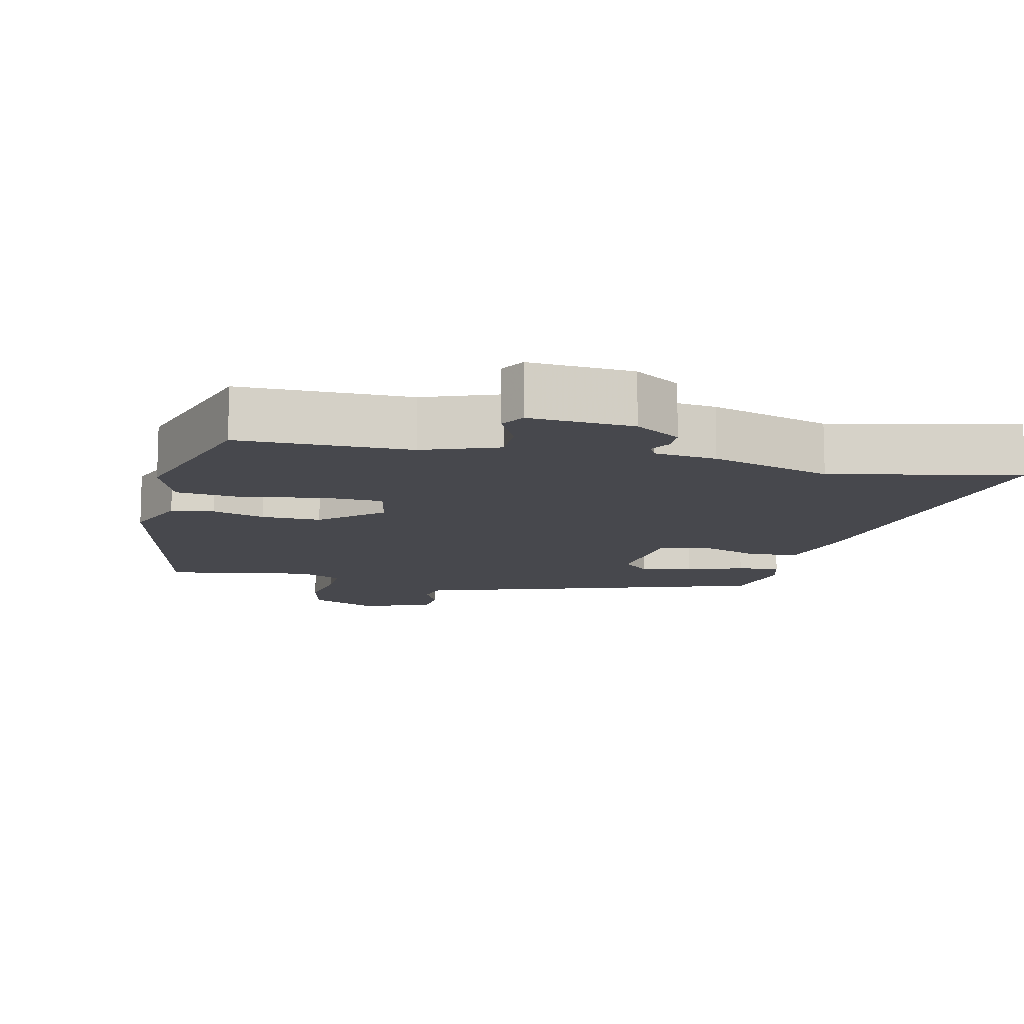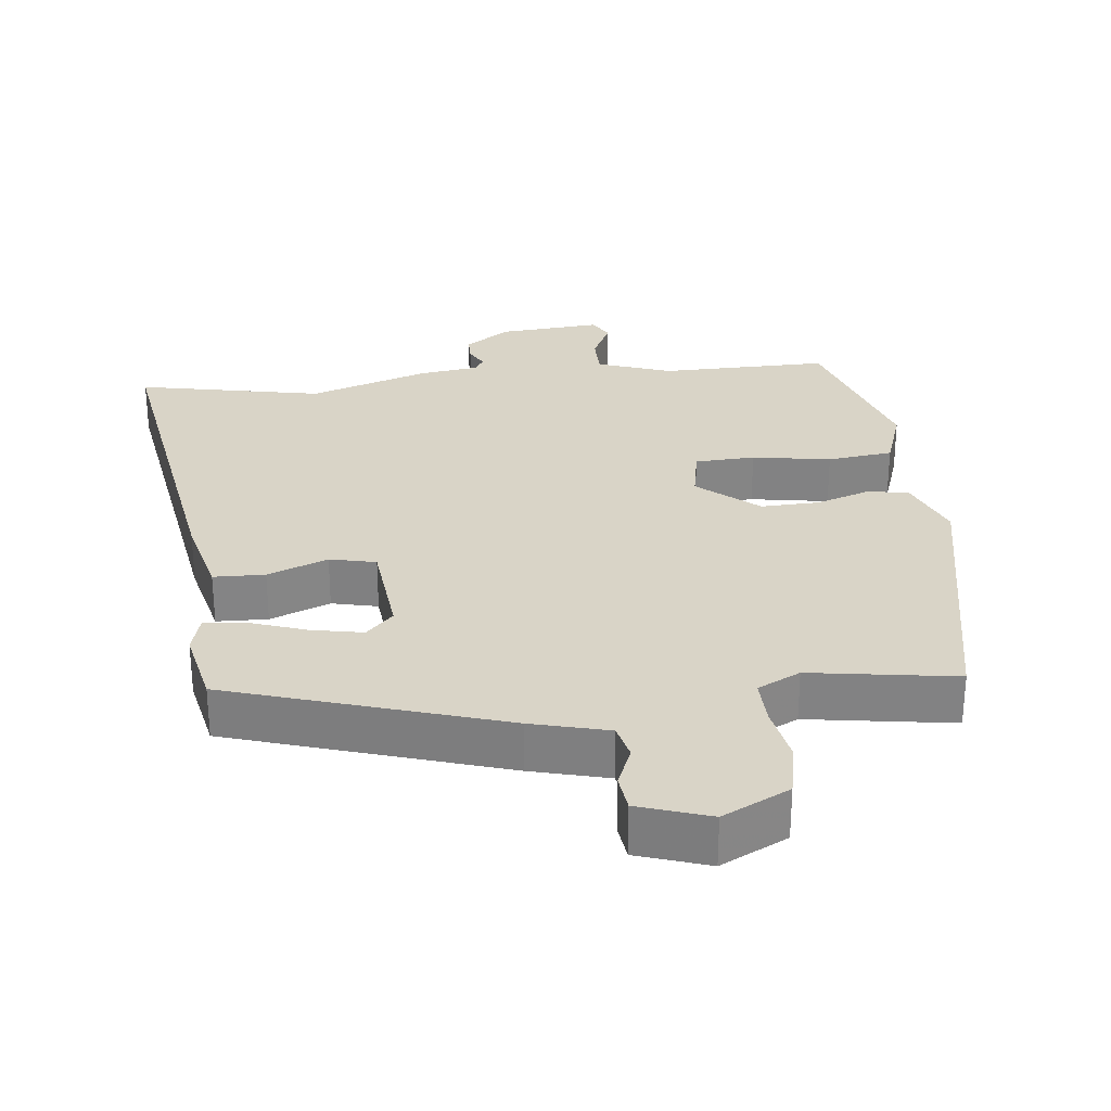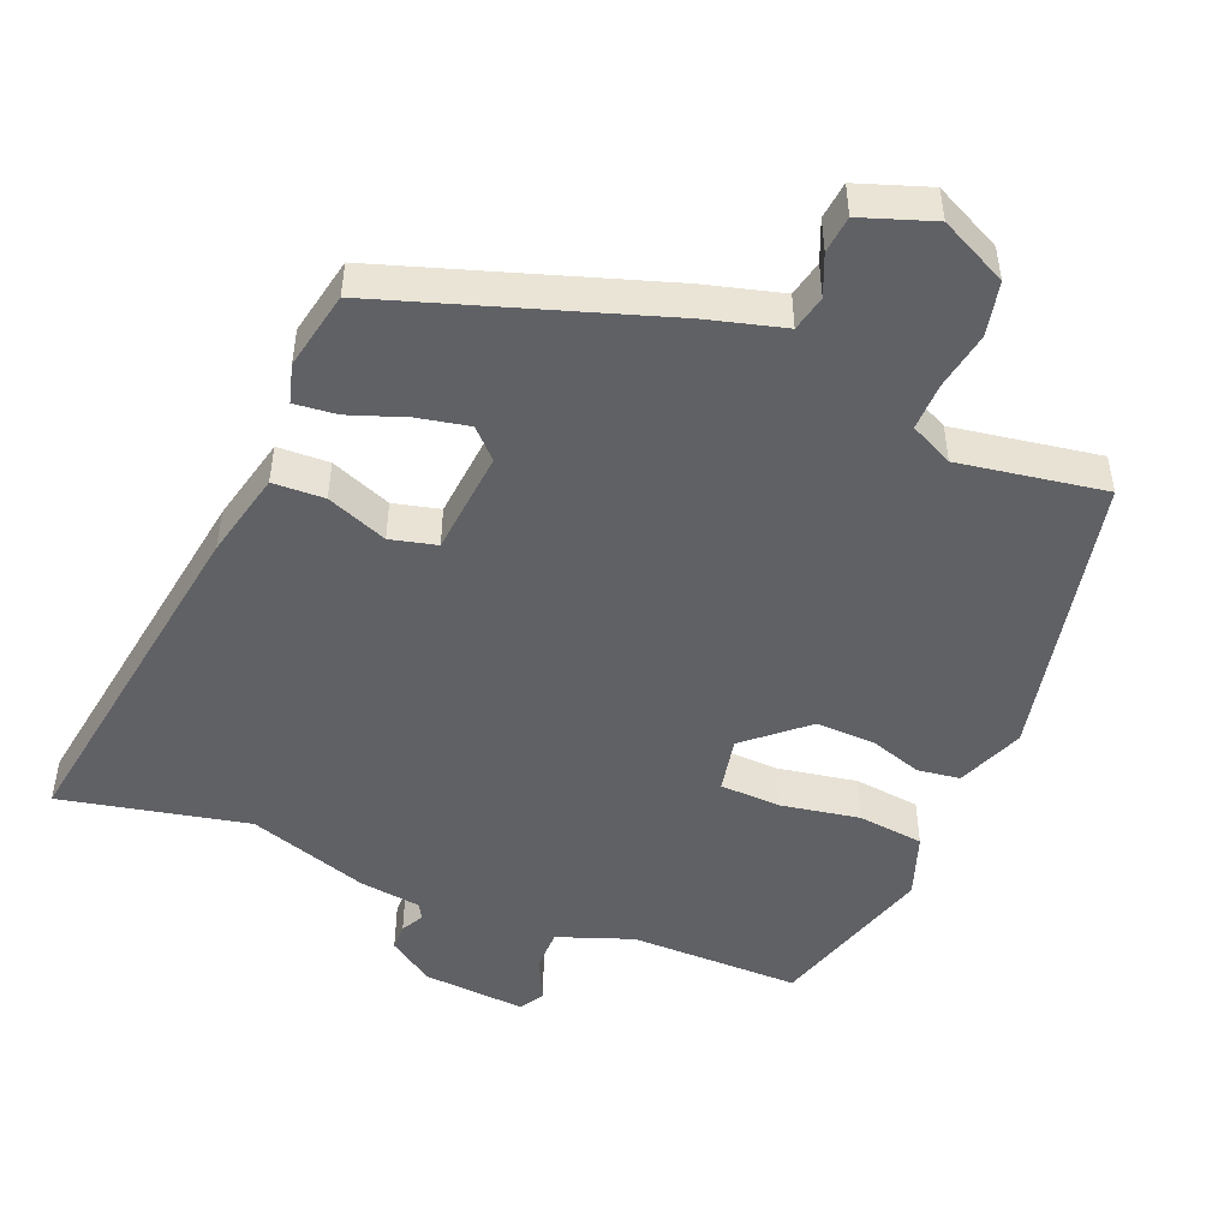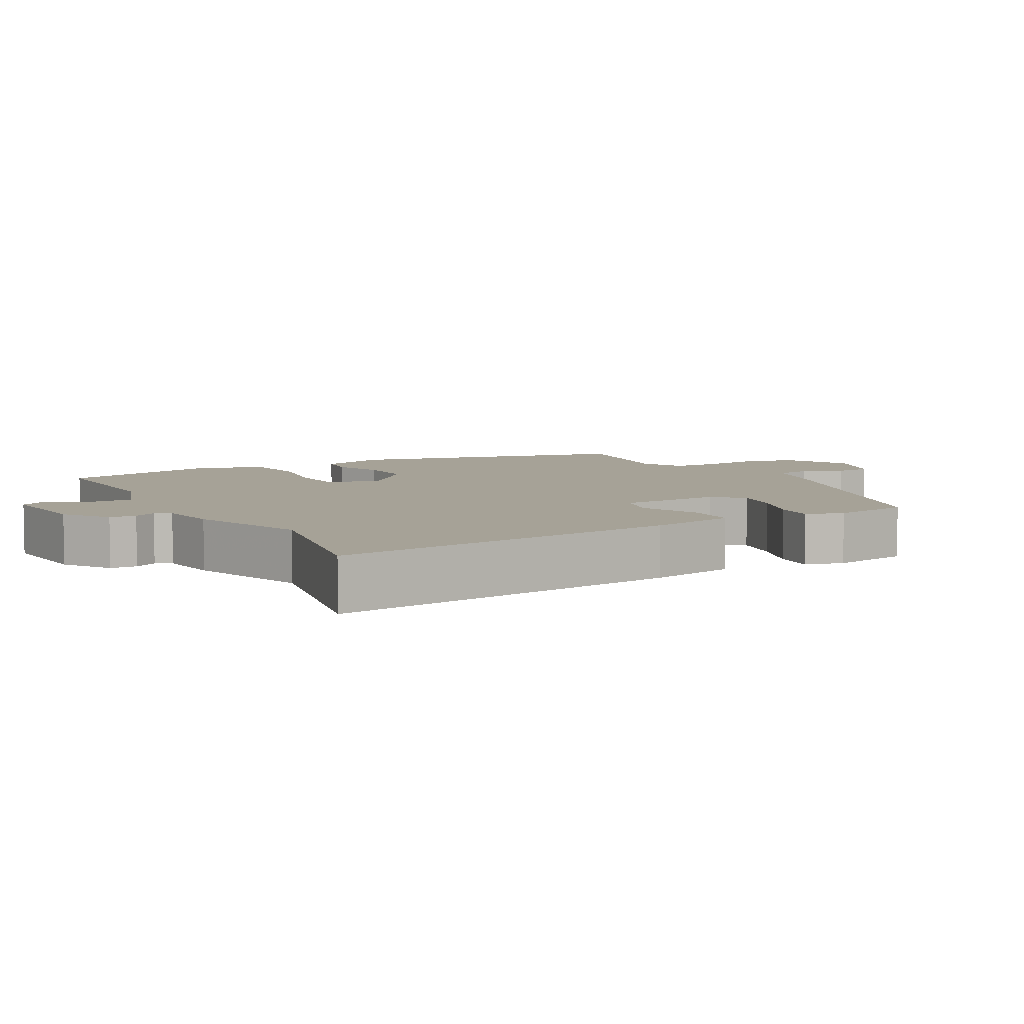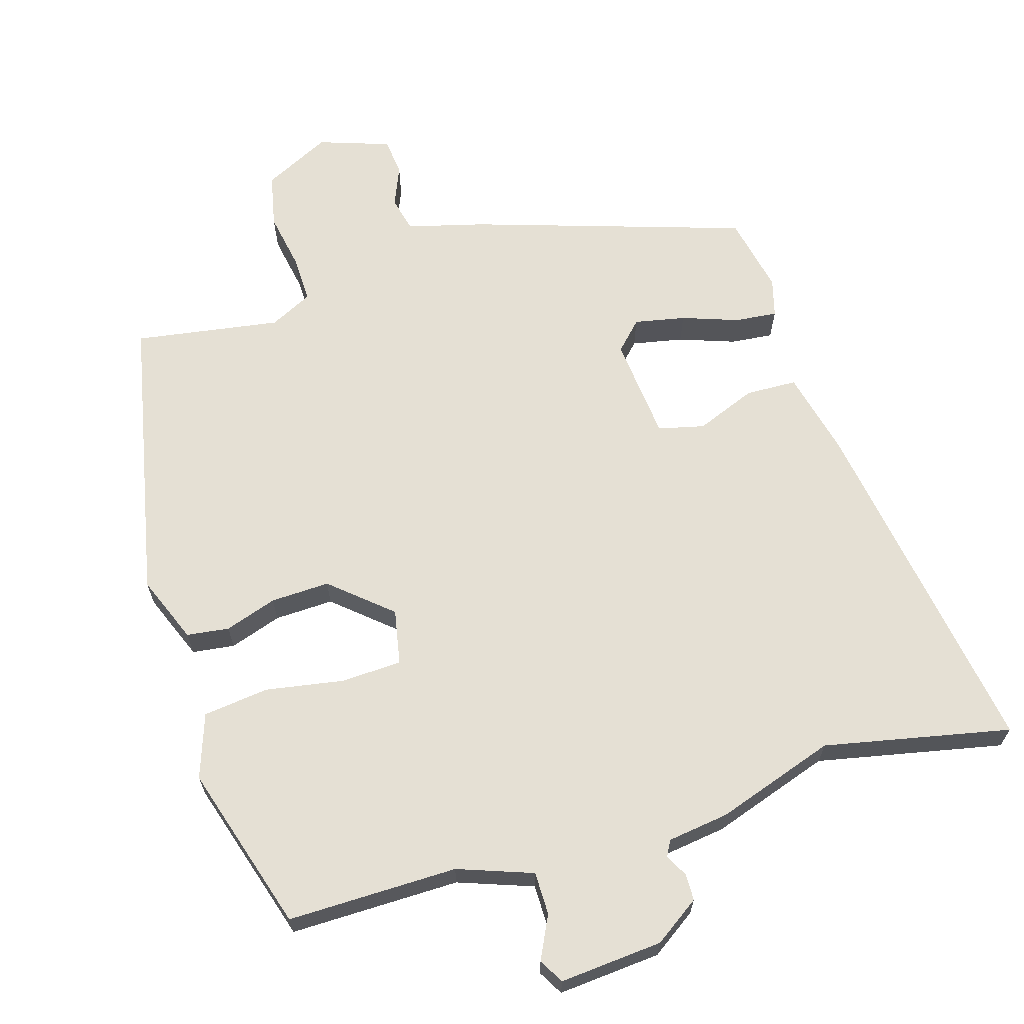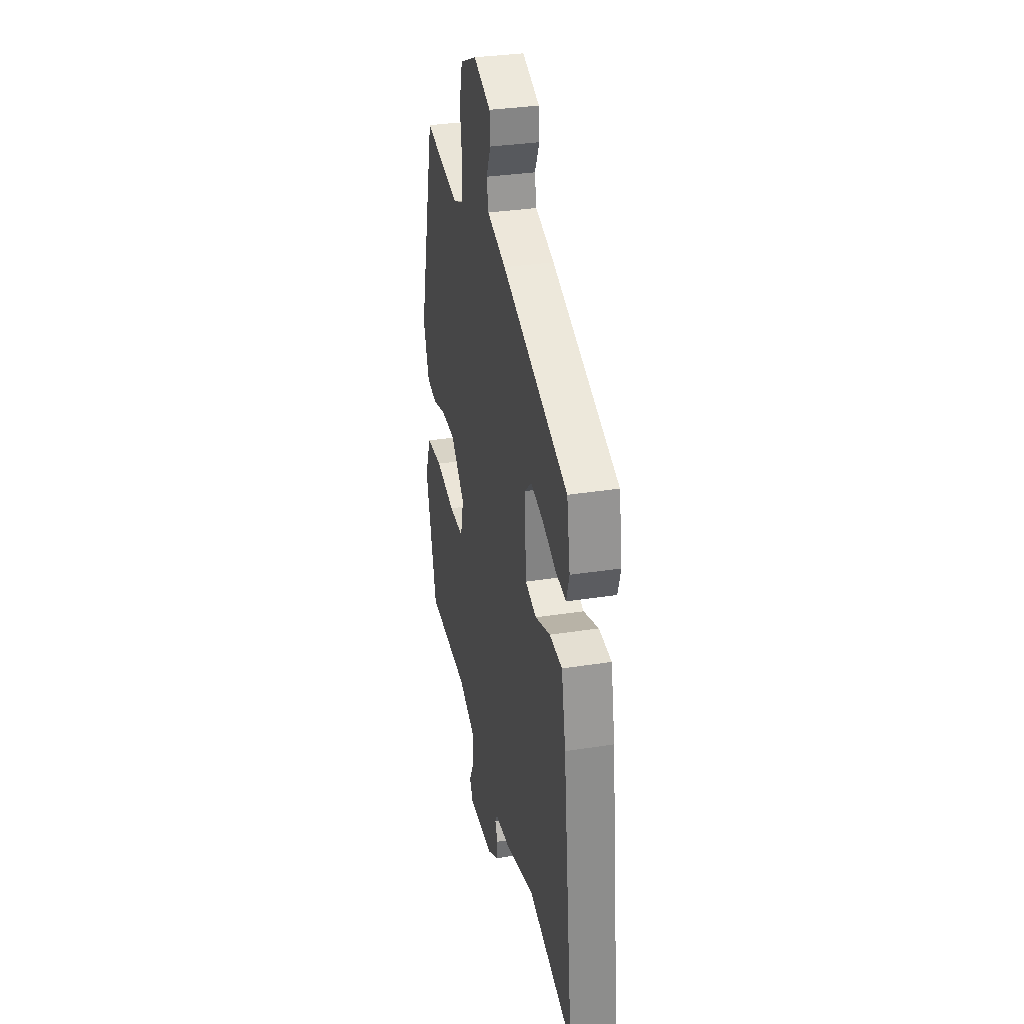
<metadata>
{"format":"obj","ext":"obj","renderer":"f3d","projection":"perspective","resolution":1024,"background":"white","views":[{"elev":-11.7,"azim":165.5,"up":"+Y"},{"elev":28.8,"azim":-8.5,"up":"+Y"},{"elev":-48.5,"azim":-24.0,"up":"+Y"},{"elev":6.4,"azim":-120.6,"up":"+Y"},{"elev":65.4,"azim":161.2,"up":"+Y"},{"elev":32.8,"azim":-102.3,"up":"+Z"}]}
</metadata>
<code>
v -0.326 0.07 -0.458
v -0.589 0.07 -0.522
v -0.528 0.07 -0.017
v -0.503 0.07 0.107
v -0.43 0.07 0.112
v -0.343 0.07 0.081
v -0.278 0.07 0.099
v -0.269 0.07 0.248
v -0.309 0.07 0.286
v -0.381 0.07 0.269
v -0.46 0.07 0.238
v -0.52 0.07 0.23
v -0.537 0.07 0.284
v -0.518 0.07 0.396
v -0.135 0.07 0.534
v -0.026 0.07 0.567
v -0.016 0.07 0.618
v -0.042 0.07 0.675
v -0.038 0.07 0.728
v 0.062 0.07 0.766
v 0.159 0.07 0.722
v 0.178 0.07 0.646
v 0.166 0.07 0.563
v 0.167 0.07 0.496
v 0.229 0.07 0.468
v 0.435 0.07 0.508
v 0.534 0.07 0.101
v 0.499 0.07 0.004
v 0.439 0.07 -0.006
v 0.364 0.07 0.016
v 0.28 0.07 0.016
v 0.198 0.07 -0.06
v 0.216 0.07 -0.138
v 0.302 0.07 -0.139
v 0.413 0.07 -0.116
v 0.507 0.07 -0.124
v 0.542 0.07 -0.214
v 0.478 0.07 -0.454
v 0.236 0.07 -0.46
v 0.131 0.07 -0.502
v 0.133 0.07 -0.563
v 0.165 0.07 -0.623
v 0.146 0.07 -0.659
v -0.001 0.07 -0.652
v -0.067 0.07 -0.61
v -0.069 0.07 -0.572
v -0.053 0.07 -0.54
v -0.066 0.07 -0.518
v -0.154 0.07 -0.509
v -0.326 0 -0.458
v -0.589 0 -0.522
v -0.528 0 -0.017
v -0.503 0 0.107
v -0.43 0 0.112
v -0.343 0 0.081
v -0.278 0 0.099
v -0.269 0 0.248
v -0.309 0 0.286
v -0.381 0 0.269
v -0.46 0 0.238
v -0.52 0 0.23
v -0.537 0 0.284
v -0.518 0 0.396
v -0.135 0 0.534
v -0.026 0 0.567
v -0.016 0 0.618
v -0.042 0 0.675
v -0.038 0 0.728
v 0.062 0 0.766
v 0.159 0 0.722
v 0.178 0 0.646
v 0.166 0 0.563
v 0.167 0 0.496
v 0.229 0 0.468
v 0.435 0 0.508
v 0.534 0 0.101
v 0.499 0 0.004
v 0.439 0 -0.006
v 0.364 0 0.016
v 0.28 0 0.016
v 0.198 0 -0.06
v 0.216 0 -0.138
v 0.302 0 -0.139
v 0.413 0 -0.116
v 0.507 0 -0.124
v 0.542 0 -0.214
v 0.478 0 -0.454
v 0.236 0 -0.46
v 0.131 0 -0.502
v 0.133 0 -0.563
v 0.165 0 -0.623
v 0.146 0 -0.659
v -0.001 0 -0.652
v -0.067 0 -0.61
v -0.069 0 -0.572
v -0.053 0 -0.54
v -0.066 0 -0.518
v -0.154 0 -0.509
f 48 49 1
f 44 45 46 47
f 42 43 44 47
f 41 42 47 48
f 40 41 48 1
f 36 37 38 39
f 34 35 36 39
f 33 34 39 40
f 32 33 40 1
f 27 28 29 30
f 25 26 27 30
f 24 25 30 31
f 20 21 22 23
f 20 23 24
f 17 18 19 20
f 16 17 20 24
f 10 11 12 13
f 9 10 13 14
f 3 4 5 6
f 3 6 7
f 2 3 7
f 1 2 7
f 32 1 7
f 31 32 7 8
f 24 31 8 9
f 15 16 24
f 9 14 15 24
f 50 98 97
f 96 95 94 93
f 96 93 92 91
f 97 96 91 90
f 50 97 90 89
f 88 87 86 85
f 88 85 84 83
f 89 88 83 82
f 50 89 82 81
f 79 78 77 76
f 79 76 75 74
f 80 79 74 73
f 72 71 70 69
f 73 72 69
f 69 68 67 66
f 73 69 66 65
f 62 61 60 59
f 63 62 59 58
f 55 54 53 52
f 56 55 52
f 56 52 51
f 56 51 50
f 56 50 81
f 57 56 81 80
f 58 57 80 73
f 73 65 64
f 73 64 63 58
f 1 50 51 2
f 2 51 52 3
f 3 52 53 4
f 4 53 54 5
f 5 54 55 6
f 6 55 56 7
f 7 56 57 8
f 8 57 58 9
f 9 58 59 10
f 10 59 60 11
f 11 60 61 12
f 12 61 62 13
f 13 62 63 14
f 14 63 64 15
f 15 64 65 16
f 16 65 66 17
f 17 66 67 18
f 18 67 68 19
f 19 68 69 20
f 20 69 70 21
f 21 70 71 22
f 22 71 72 23
f 23 72 73 24
f 24 73 74 25
f 25 74 75 26
f 26 75 76 27
f 27 76 77 28
f 28 77 78 29
f 29 78 79 30
f 30 79 80 31
f 31 80 81 32
f 32 81 82 33
f 33 82 83 34
f 34 83 84 35
f 35 84 85 36
f 36 85 86 37
f 37 86 87 38
f 38 87 88 39
f 39 88 89 40
f 40 89 90 41
f 41 90 91 42
f 42 91 92 43
f 43 92 93 44
f 44 93 94 45
f 45 94 95 46
f 46 95 96 47
f 47 96 97 48
f 48 97 98 49
f 49 98 50 1

</code>
